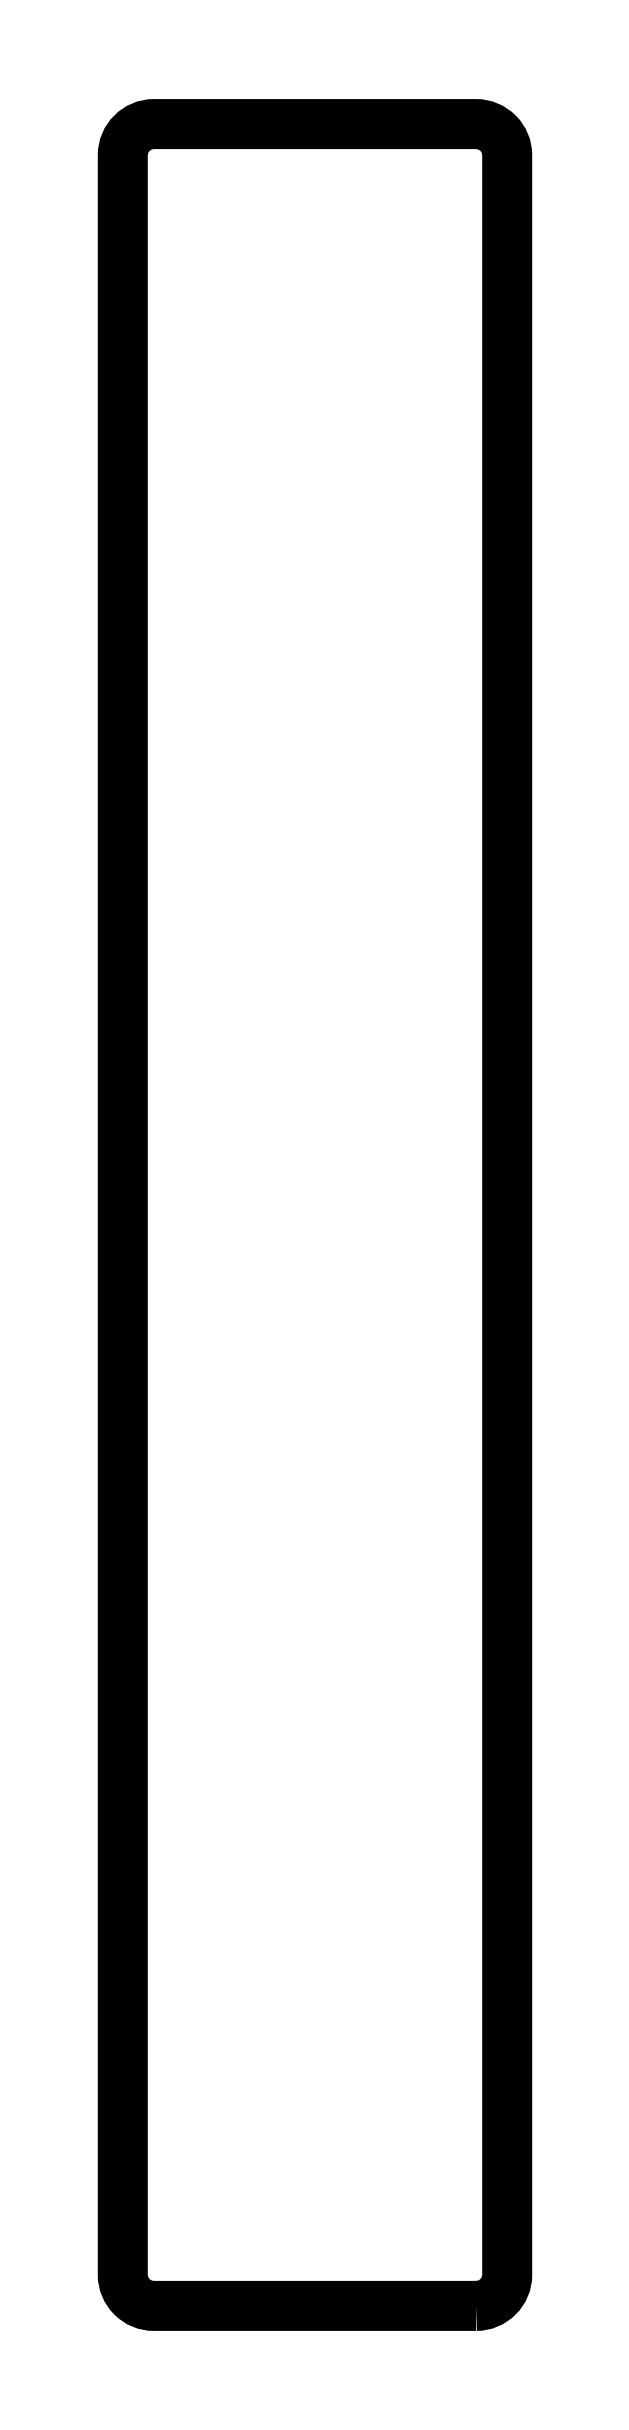
<metadata>
{"format":"dxf","ext":"dxf","renderer":"ezdxf+matplotlib","layout":"modelspace","background":"white","min_lineweight":24,"dpi":150}
</metadata>
<code>
0
SECTION
2
ENTITIES
0
POLYLINE
8
0
66
     1
10
0
20
0
30
0
70
     1
0
VERTEX
8
0
10
412.6
20
689.7
30
0
0
VERTEX
8
0
10
409.5
20
689.7
30
0
42
-0.4142
0
VERTEX
8
0
10
409.2
20
690
30
0
0
VERTEX
8
0
10
409.2
20
710.4
30
0
42
-0.4142
0
VERTEX
8
0
10
409.5
20
710.7
30
0
0
VERTEX
8
0
10
412.6
20
710.7
30
0
42
-0.4142
0
VERTEX
8
0
10
412.9
20
710.4
30
0
0
VERTEX
8
0
10
412.9
20
690
30
0
42
-0.4142
0
SEQEND
8
0
0
ENDSEC
0
EOF

</code>
